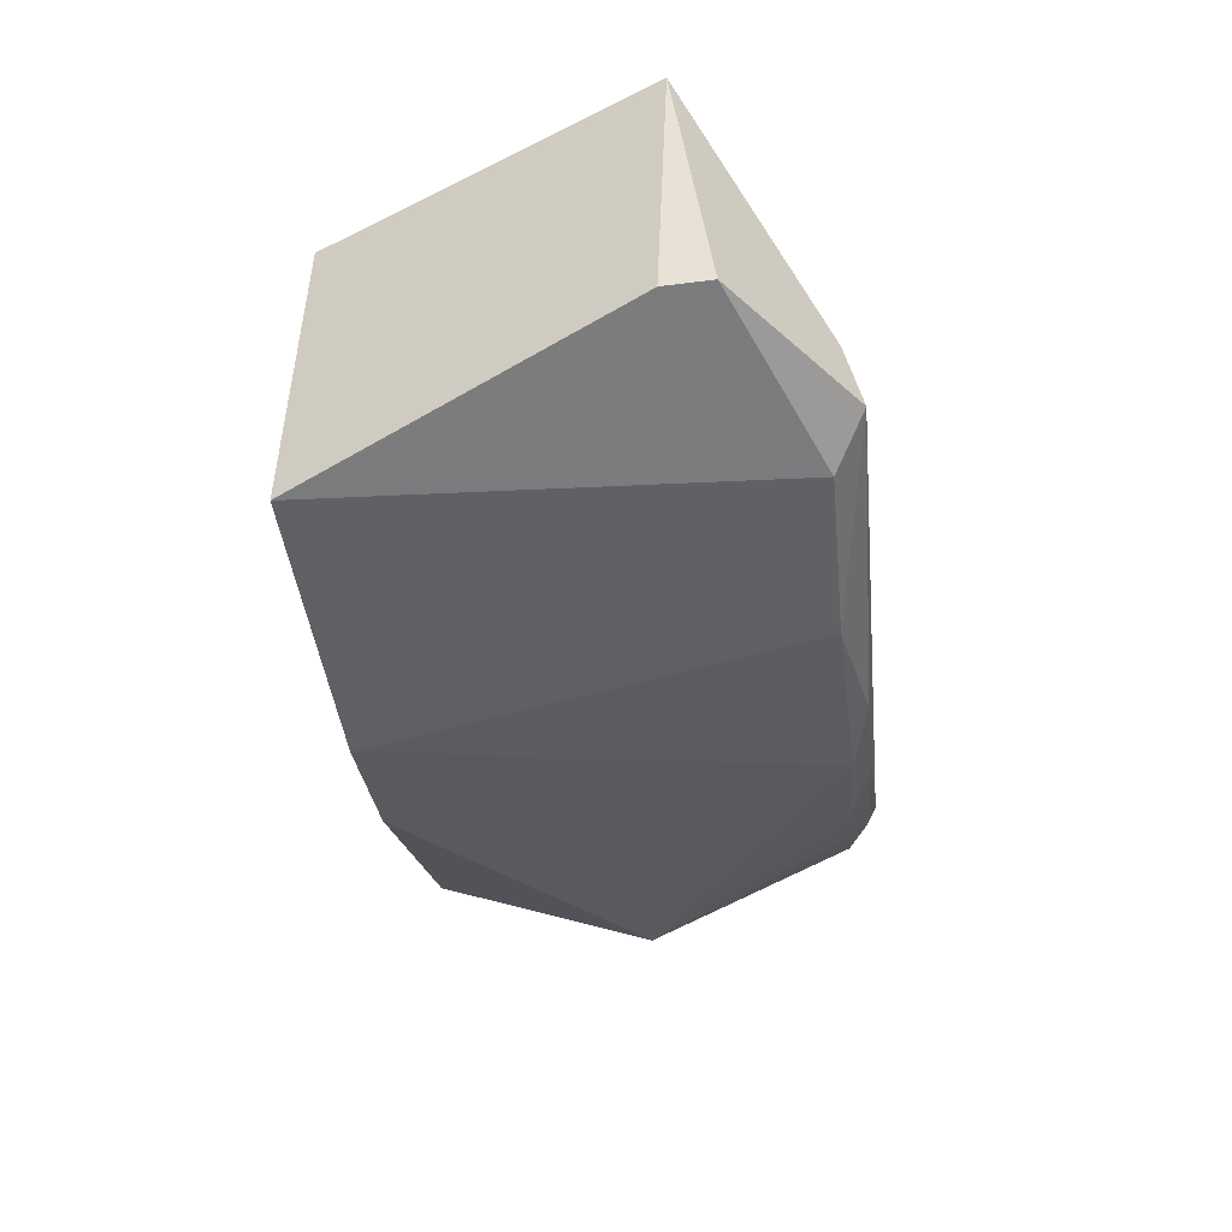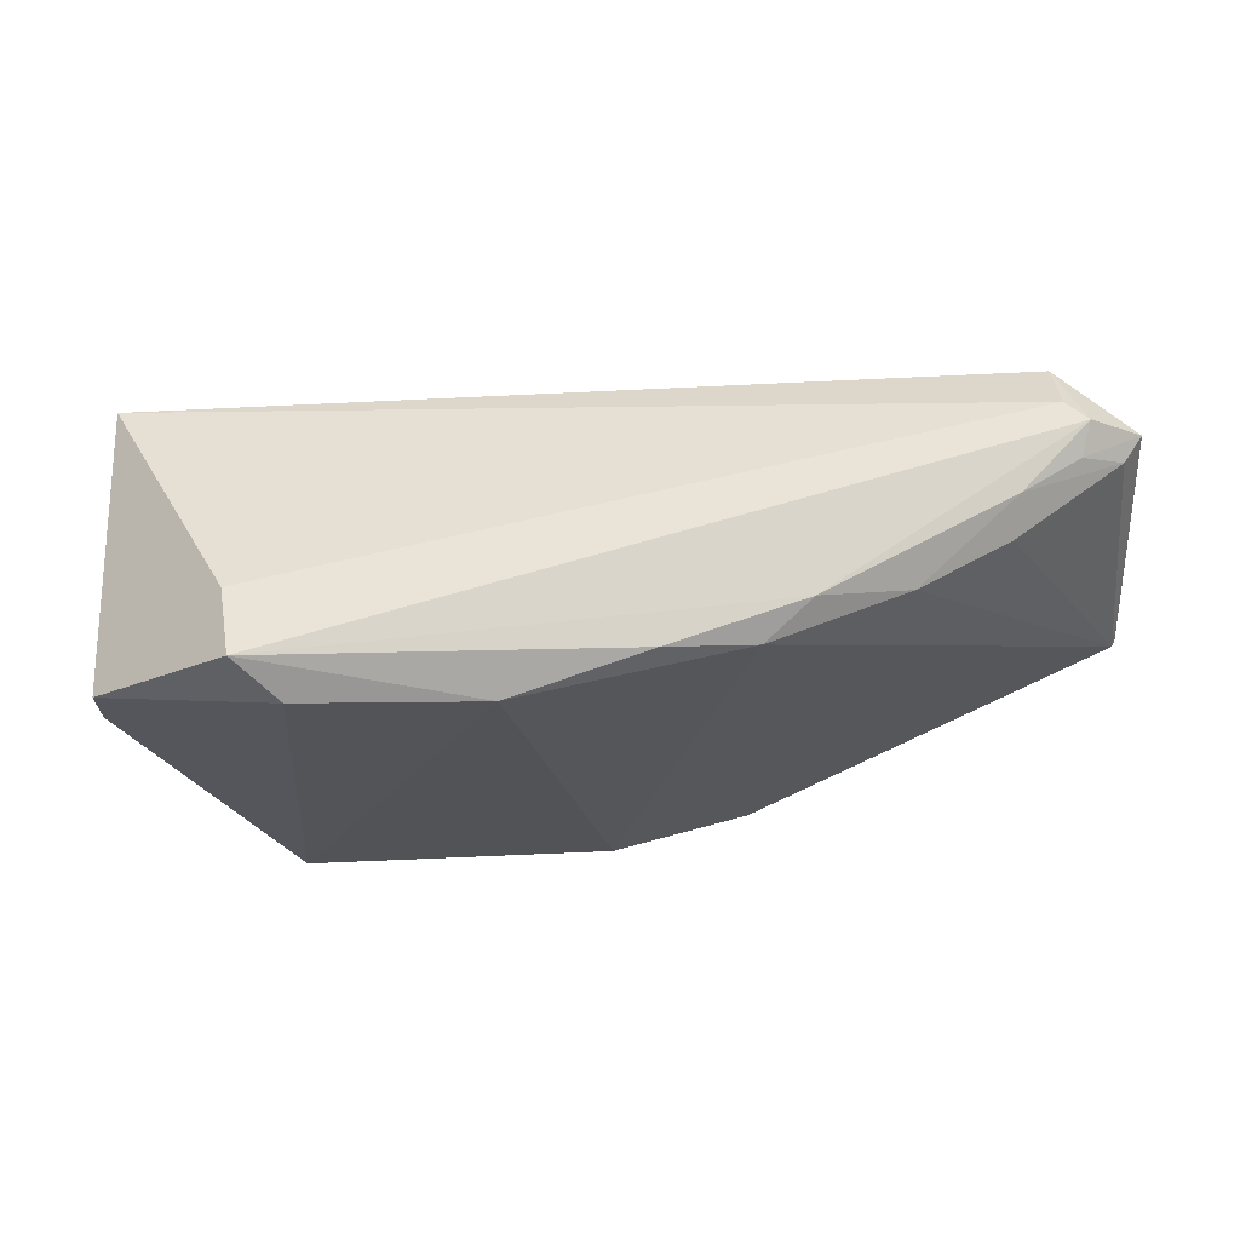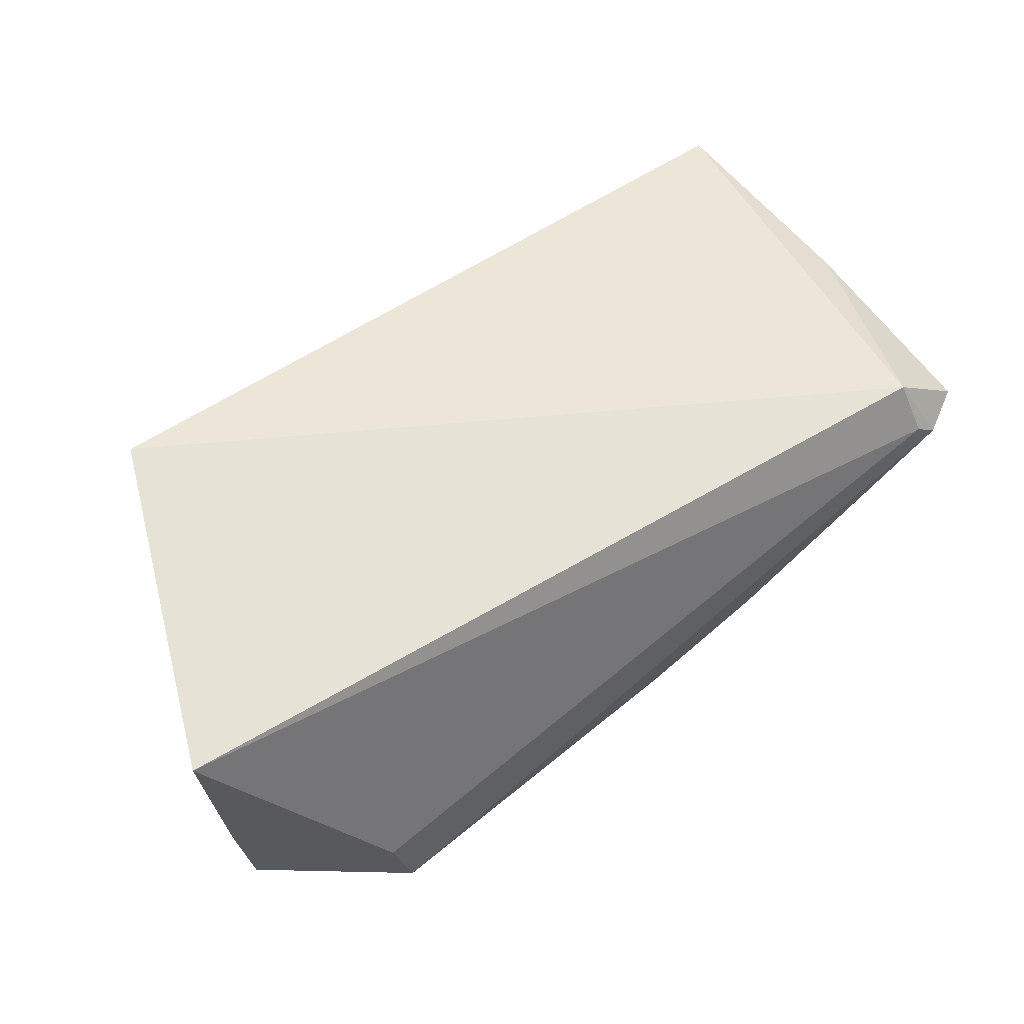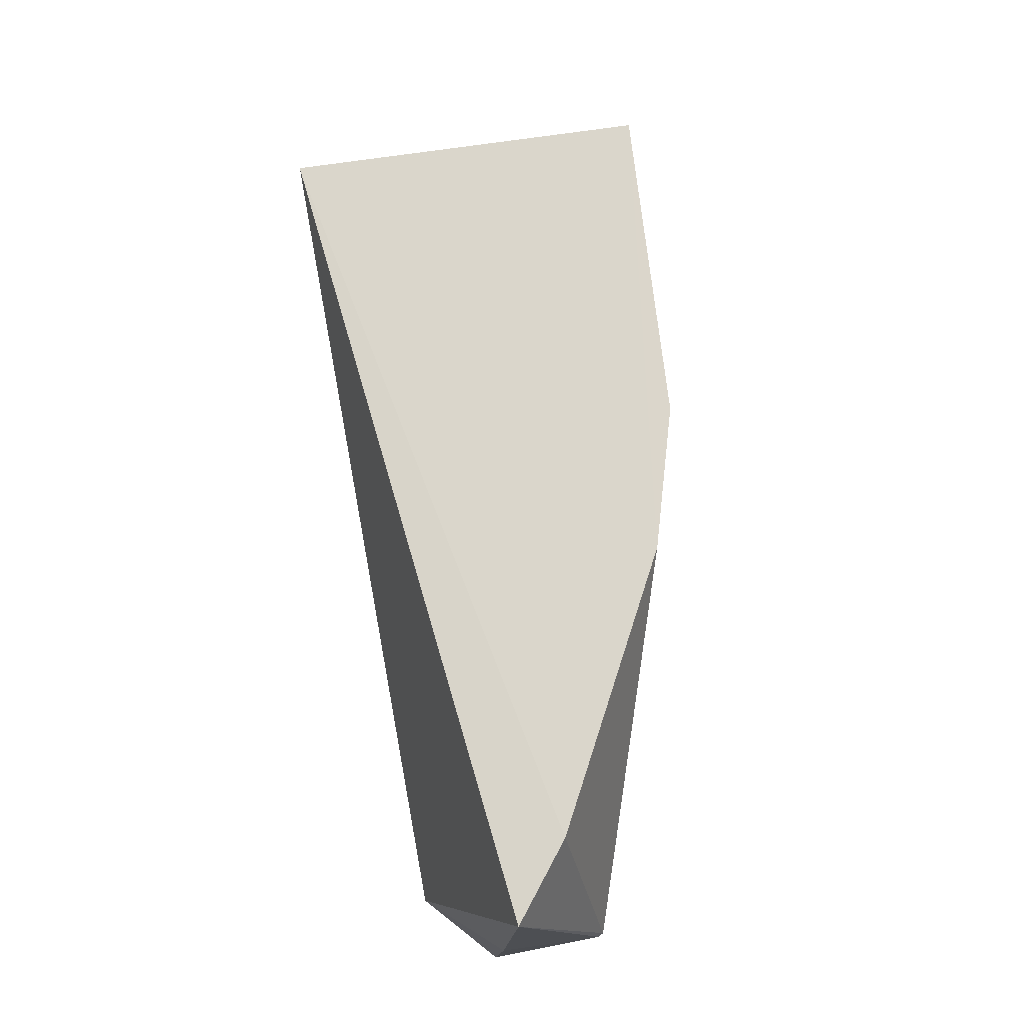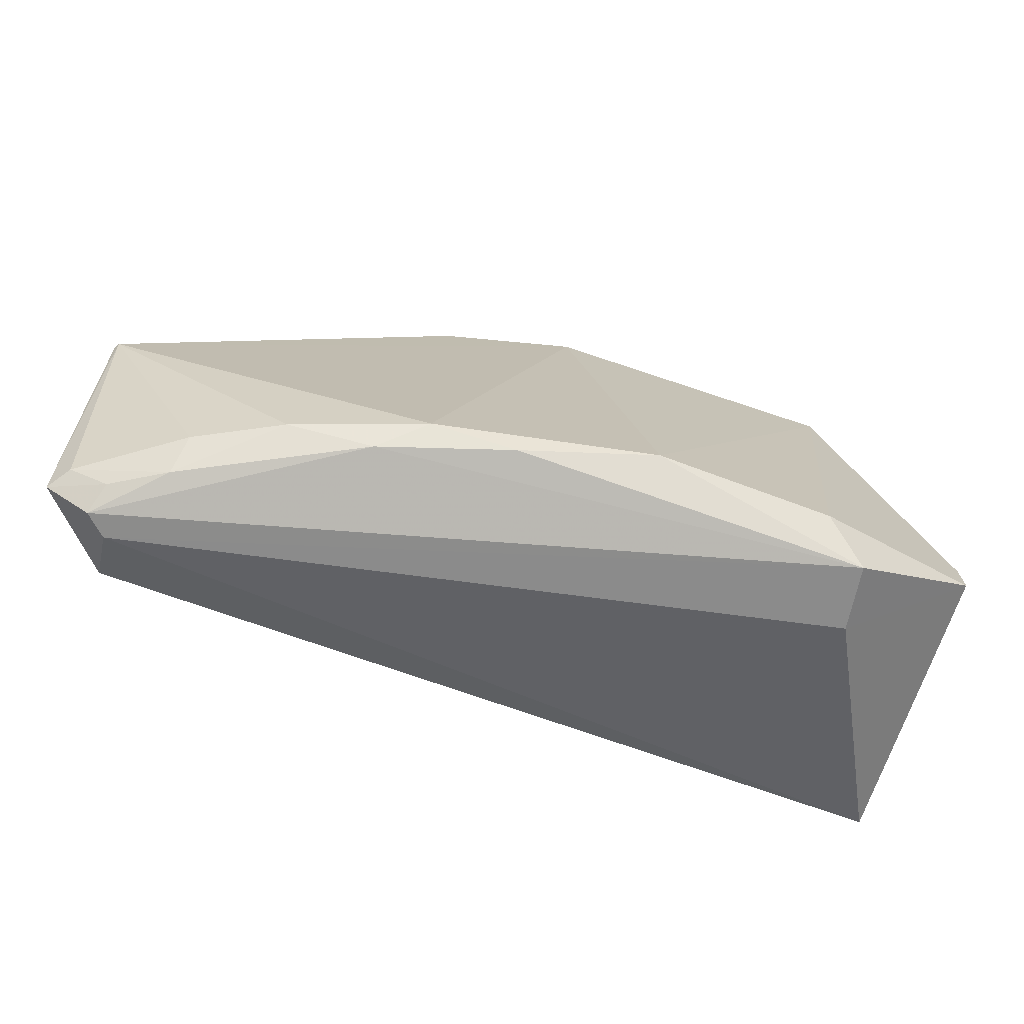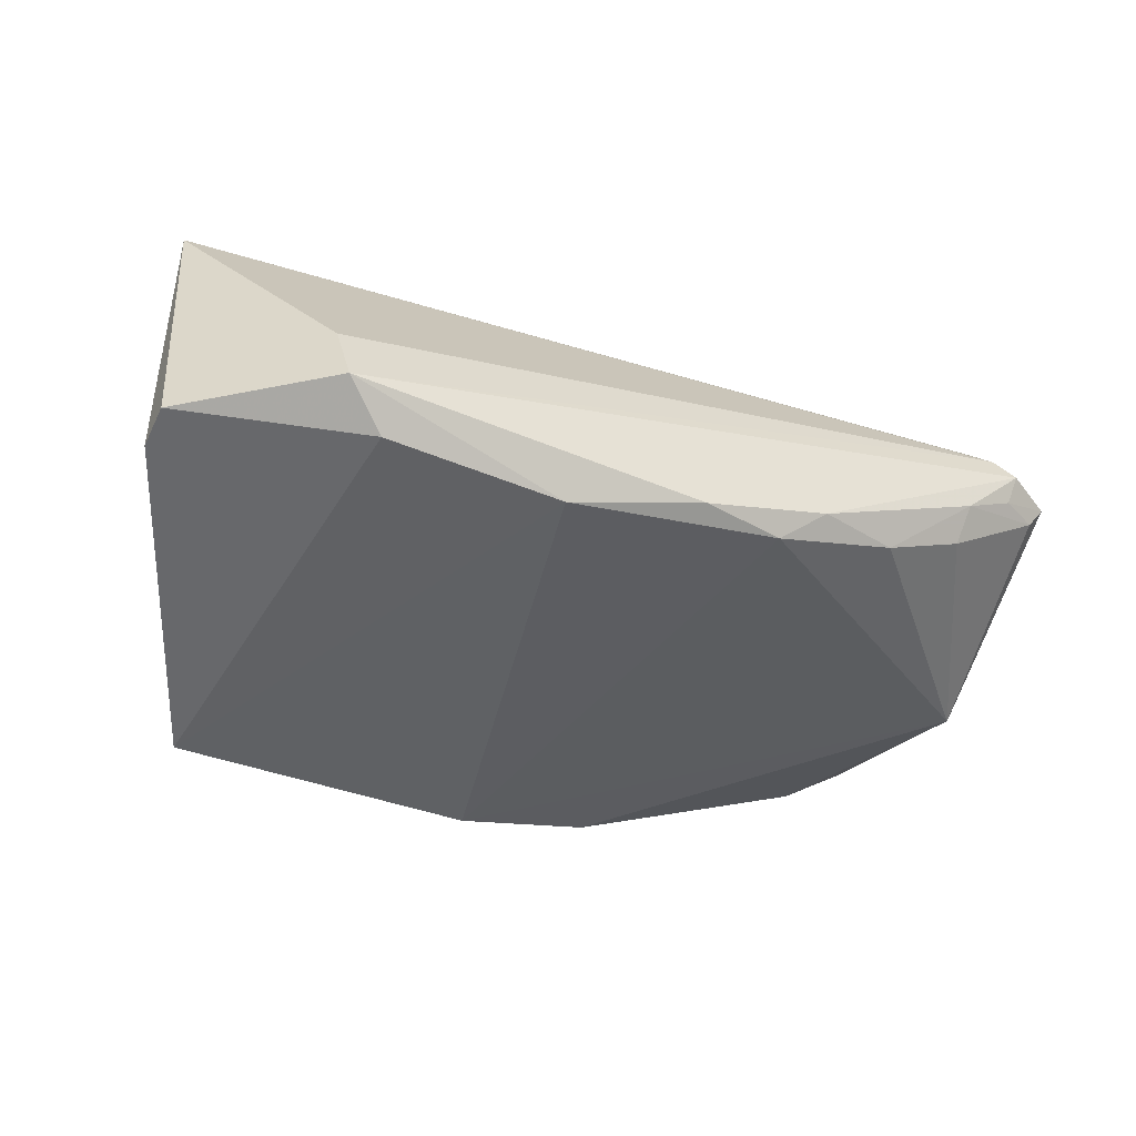
<metadata>
{"format":"obj","ext":"obj","renderer":"f3d","projection":"perspective","resolution":1024,"background":"white","views":[{"elev":-46.5,"azim":-83.1,"up":"+Z"},{"elev":-21.0,"azim":0.9,"up":"+Z"},{"elev":64.5,"azim":-37.1,"up":"+Z"},{"elev":73.4,"azim":81.3,"up":"+Y"},{"elev":-76.3,"azim":159.6,"up":"+Y"},{"elev":-45.9,"azim":-24.9,"up":"+Z"}]}
</metadata>
<code>
v 0.03401 -0.0007687 0.02266
v 0.03375 -0.02405 0.02391
v 0.03414 -0.01216 0.01804
v -0.00721 -0.0003087 0.01027
v -0.01484 -0.01831 0.02827
v 0.004535 -0.02395 0.01128
v 0.01641 -0.0003984 0.01283
v 0.03419 -0.0128 0.02347
v -0.007464 -0.0005186 0.02823
v 0.02313 -0.02382 0.01649
v -0.01437 -0.02008 0.01289
v -0.007793 -0.02497 0.01635
v 0.03016 -0.0005777 0.01976
v 0.009166 -0.000367 0.01088
v 0.03429 -0.01212 0.01831
v 0.02987 -0.02336 0.0276
v 0.0162 -0.02414 0.01379
v 0.02763 -0.02372 0.01889
v -0.01441 -0.01763 0.01276
v -0.004876 -0.02413 0.01117
v 0.03118 -0.02549 0.02406
v 0.0329 -0.02381 0.02266
v -0.007192 -0.02575 0.01283
v 0.01856 -0.02511 0.01574
v 0.03004 -0.02521 0.02509
v 0.0279 -0.02509 0.02065
v 0.03078 -0.02486 0.02245
v 0.01163 -0.02508 0.01337
f 9 4 5
f 9 7 4
f 12 5 11
f 13 1 3
f 13 3 7
f 13 9 1
f 13 7 9
f 14 6 4
f 14 4 7
f 14 7 3
f 15 8 2
f 15 2 3
f 15 3 1
f 15 1 8
f 16 8 1
f 16 1 9
f 16 2 8
f 16 9 5
f 17 3 10
f 17 14 3
f 17 6 14
f 18 10 3
f 19 11 5
f 19 5 4
f 19 4 11
f 20 11 4
f 20 4 6
f 21 2 16
f 22 18 3
f 22 3 2
f 23 12 11
f 23 11 20
f 23 20 6
f 24 17 10
f 24 21 23
f 25 21 16
f 25 16 5
f 25 5 12
f 25 23 21
f 25 12 23
f 26 18 22
f 26 21 24
f 26 24 10
f 26 10 18
f 27 22 2
f 27 2 21
f 27 26 22
f 27 21 26
f 28 24 23
f 28 23 6
f 28 6 17
f 28 17 24

</code>
